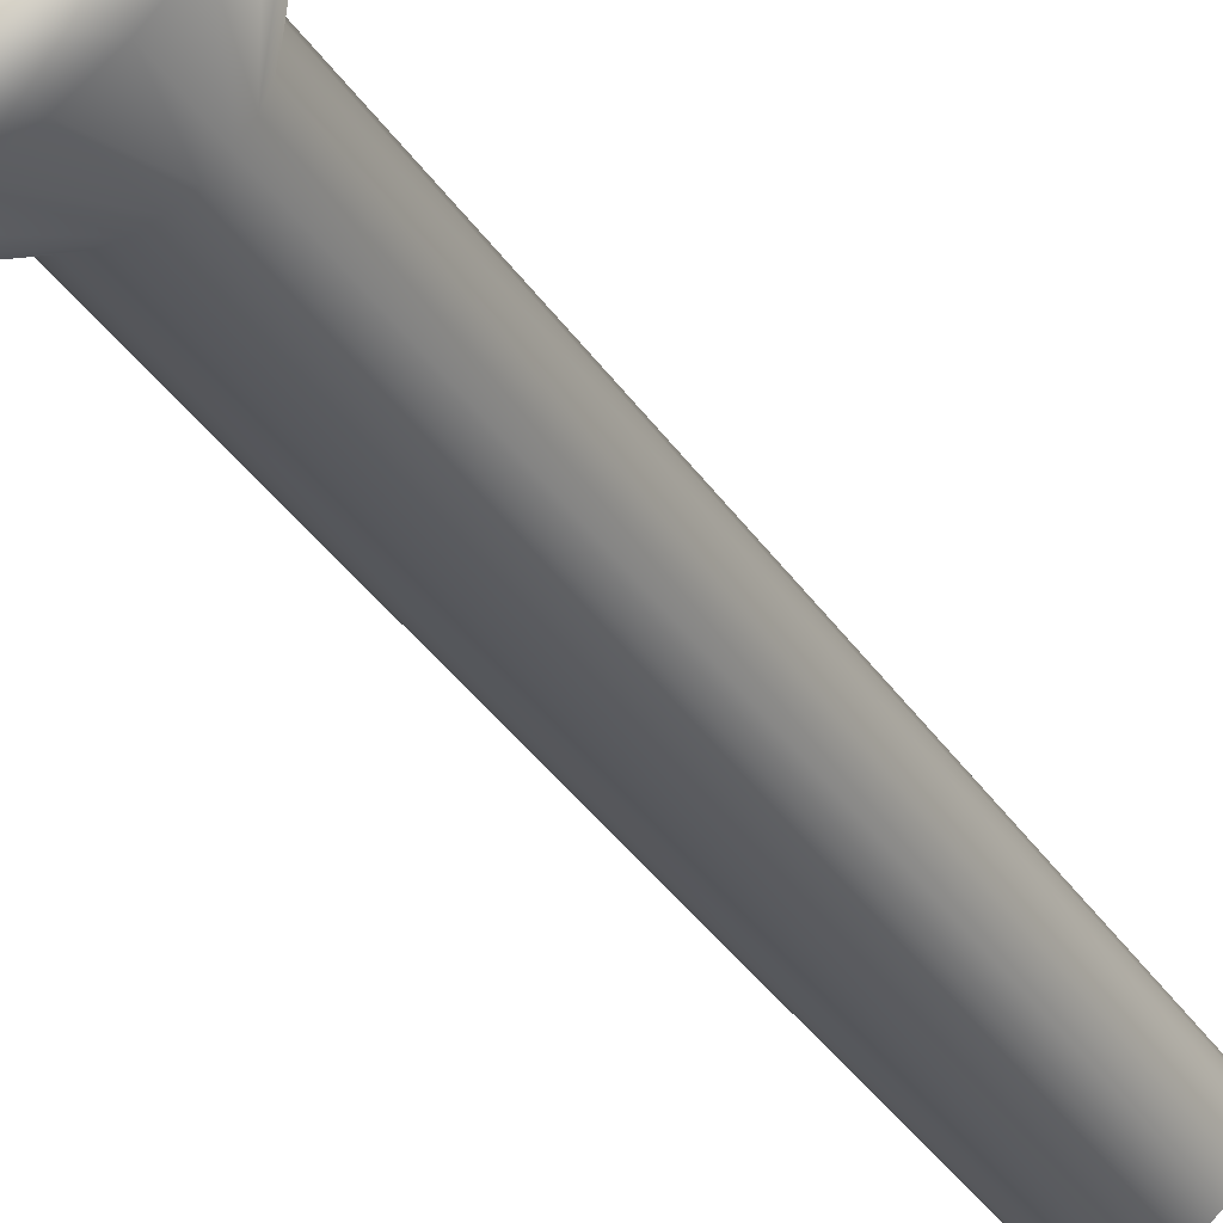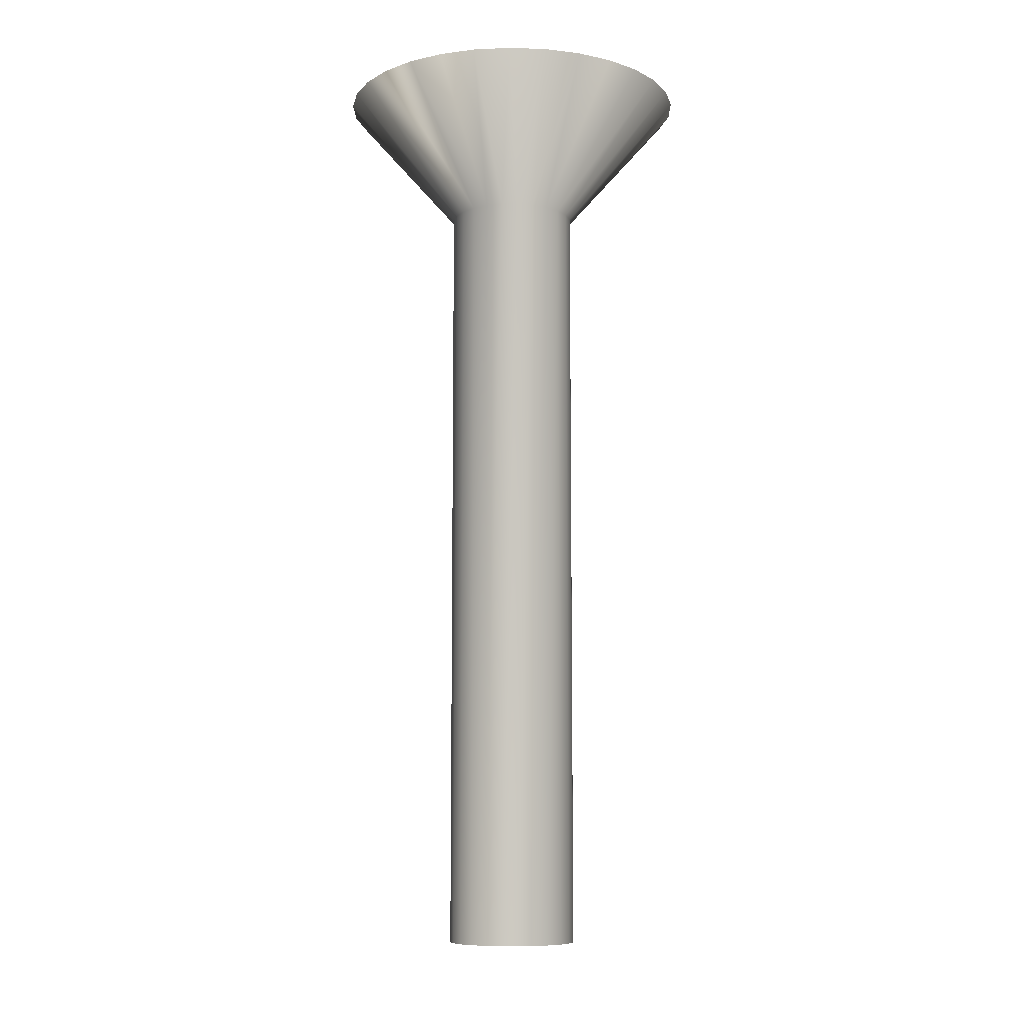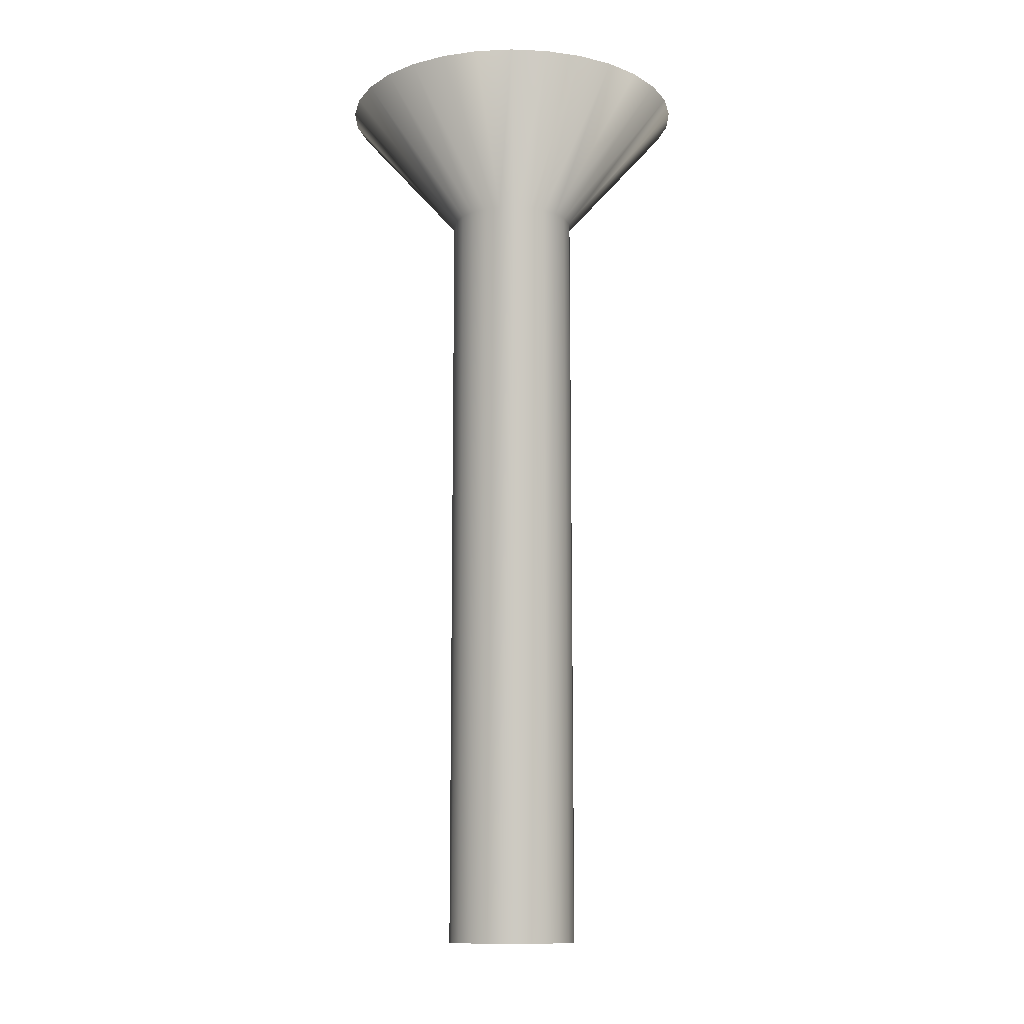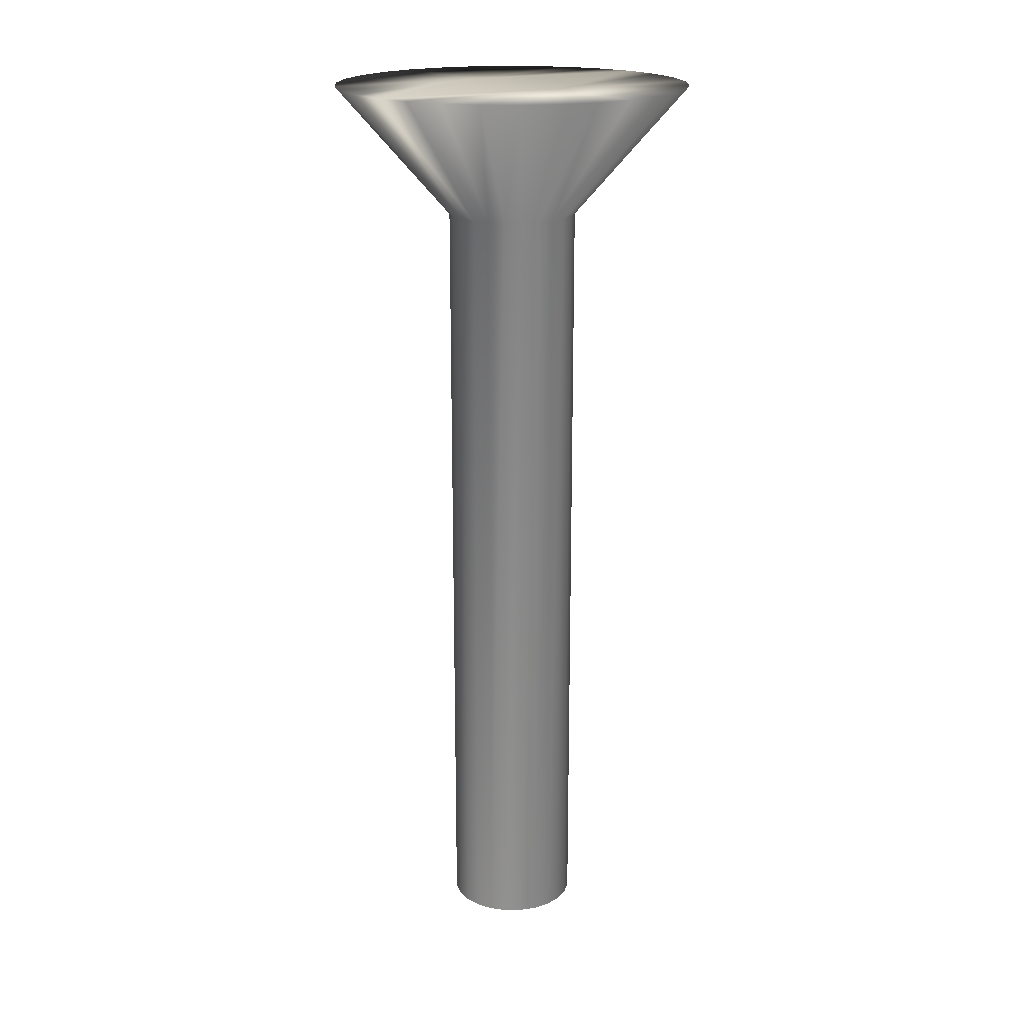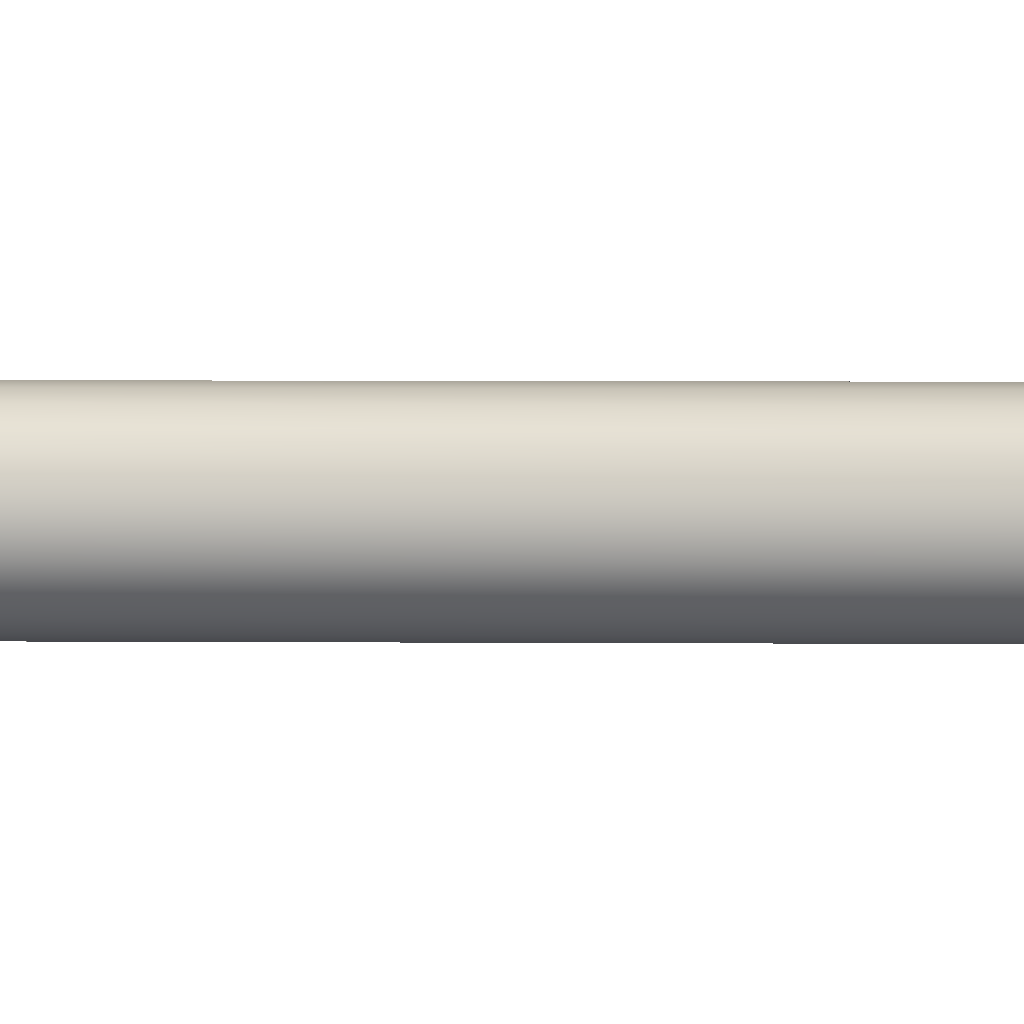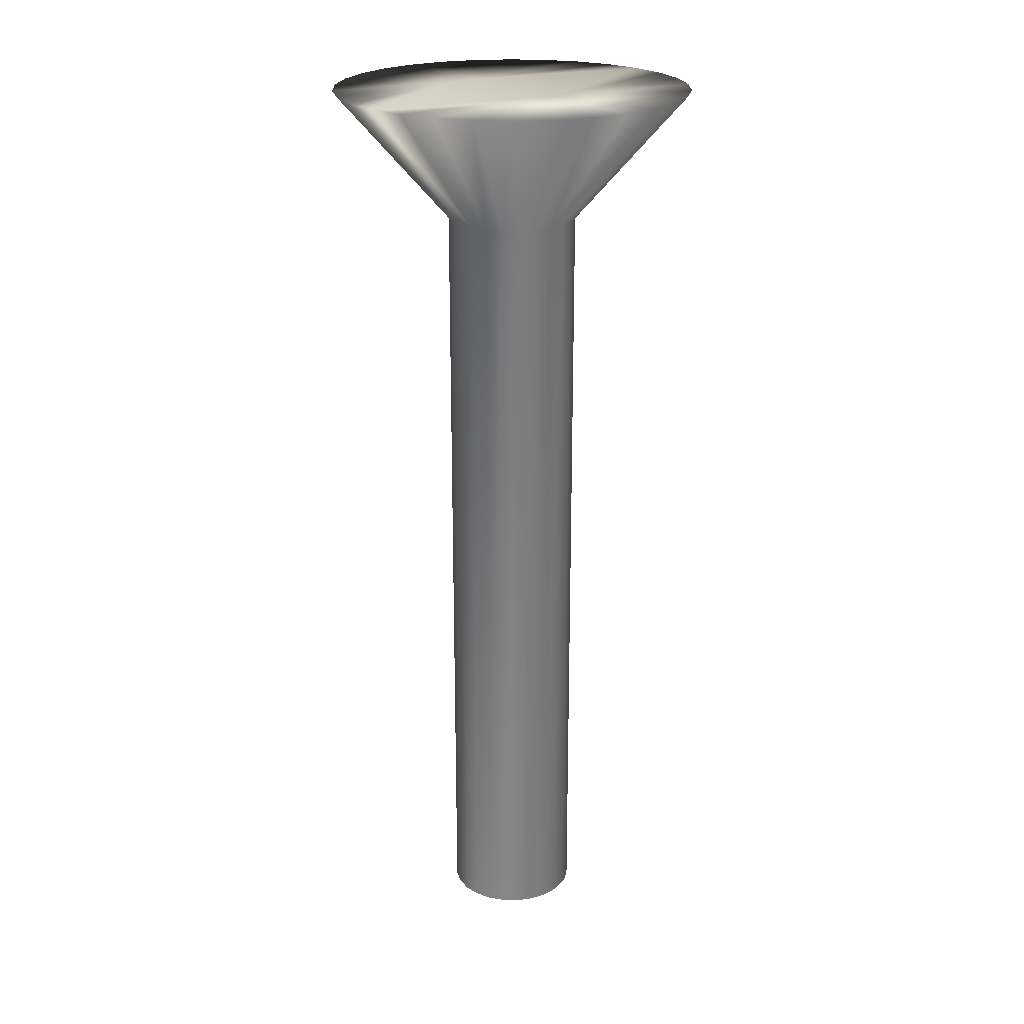
<metadata>
{"format":"obj","ext":"obj","renderer":"f3d","projection":"perspective","resolution":1024,"background":"white","views":[{"elev":-41.8,"azim":-147.6,"up":"+Z"},{"elev":-9.0,"azim":144.8,"up":"+Y"},{"elev":-12.3,"azim":-167.8,"up":"+Y"},{"elev":19.2,"azim":-38.5,"up":"+Y"},{"elev":7.0,"azim":91.0,"up":"+Z"},{"elev":22.5,"azim":-36.5,"up":"+Y"}]}
</metadata>
<code>
v -15.2 -11.67 -149
v -14.63 -11.67 -148.9
v -15.2 -13.67 -147.2
v -14.94 -13.67 -147.2
v -14.08 -11.67 -148.7
v -14.7 -13.67 -147.1
v -13.58 -11.67 -148.4
v -14.49 -13.67 -146.9
v -13.16 -11.67 -148.1
v -14.33 -13.67 -146.7
v -12.82 -11.67 -147.6
v -12.58 -11.67 -147.1
v -14.23 -13.67 -146.5
v -12.47 -11.67 -146.5
v -14.2 -13.67 -146.2
v -12.47 -11.67 -145.9
v -14.23 -13.67 -146
v -12.58 -11.67 -145.4
v -14.33 -13.67 -145.7
v -12.82 -11.67 -144.8
v -13.16 -11.67 -144.4
v -14.49 -13.67 -145.5
v -13.58 -11.67 -144
v -14.7 -13.67 -145.4
v -14.08 -11.67 -143.7
v -14.94 -13.67 -145.3
v -14.63 -11.67 -143.5
v -15.2 -13.67 -145.2
v -15.2 -11.67 -143.5
v -15.77 -11.67 -143.5
v -15.46 -13.67 -145.3
v -16.32 -11.67 -143.7
v -15.7 -13.67 -145.4
v -16.82 -11.67 -144
v -15.91 -13.67 -145.5
v -17.24 -11.67 -144.4
v -16.07 -13.67 -145.7
v -17.58 -11.67 -144.8
v -17.82 -11.67 -145.4
v -16.17 -13.67 -146
v -17.94 -11.67 -145.9
v -16.2 -13.67 -146.2
v -17.94 -11.67 -146.5
v -16.17 -13.67 -146.5
v -17.82 -11.67 -147.1
v -16.07 -13.67 -146.7
v -17.58 -11.67 -147.6
v -17.24 -11.67 -148.1
v -15.91 -13.67 -146.9
v -16.82 -11.67 -148.4
v -15.7 -13.67 -147.1
v -16.32 -11.67 -148.7
v -15.46 -13.67 -147.2
v -15.77 -11.67 -148.9
v -15.2 -25.75 -145.2
v -15.46 -25.75 -145.3
v -15.7 -25.75 -145.4
v -15.91 -25.75 -145.5
v -16.07 -25.75 -145.7
v -16.17 -25.75 -146
v -16.2 -25.75 -146.2
v -16.17 -25.75 -146.5
v -16.07 -25.75 -146.7
v -15.91 -25.75 -146.9
v -15.7 -25.75 -147.1
v -15.46 -25.75 -147.2
v -15.2 -25.75 -147.2
v -14.94 -25.75 -145.3
v -14.94 -25.75 -147.2
v -14.7 -25.75 -145.4
v -14.7 -25.75 -147.1
v -14.49 -25.75 -145.5
v -14.49 -25.75 -146.9
v -14.33 -25.75 -145.7
v -14.33 -25.75 -146.7
v -14.23 -25.75 -146
v -14.23 -25.75 -146.5
v -14.2 -25.75 -146.2
v -15.2 -11.67 -147.2
v -15.2 -11.67 -145.2
f 1 2 3
f 3 2 4
f 4 2 5
f 4 5 6
f 6 5 7
f 6 7 8
f 8 7 9
f 8 9 10
f 10 9 11
f 10 11 12
f 10 12 13
f 13 12 14
f 13 14 15
f 15 14 16
f 15 16 17
f 17 16 18
f 17 18 19
f 19 18 20
f 19 20 21
f 19 21 22
f 22 21 23
f 22 23 24
f 24 23 25
f 24 25 26
f 26 25 27
f 26 27 28
f 28 27 29
f 29 30 28
f 28 30 31
f 31 30 32
f 31 32 33
f 33 32 34
f 33 34 35
f 35 34 36
f 35 36 37
f 37 36 38
f 37 38 39
f 37 39 40
f 40 39 41
f 40 41 42
f 42 41 43
f 42 43 44
f 44 43 45
f 44 45 46
f 46 45 47
f 46 47 48
f 46 48 49
f 49 48 50
f 49 50 51
f 51 50 52
f 51 52 53
f 53 52 54
f 53 54 3
f 3 54 1
f 55 28 56
f 56 28 31
f 56 31 57
f 57 31 33
f 57 33 58
f 58 33 35
f 58 35 59
f 59 35 37
f 59 37 60
f 60 37 40
f 60 40 61
f 61 40 42
f 61 42 62
f 62 42 44
f 62 44 63
f 63 44 46
f 63 46 64
f 64 46 49
f 64 49 65
f 65 49 51
f 65 51 66
f 66 51 53
f 66 53 67
f 67 53 3
f 56 66 55
f 55 66 67
f 55 67 68
f 68 67 69
f 68 69 70
f 70 69 71
f 70 71 72
f 72 71 73
f 72 73 74
f 74 73 75
f 74 75 76
f 76 75 77
f 76 77 78
f 66 56 65
f 65 56 57
f 65 57 64
f 64 57 58
f 64 58 63
f 63 58 59
f 63 59 62
f 62 59 60
f 62 60 61
f 1 54 79
f 79 54 52
f 79 52 50
f 50 48 79
f 79 48 47
f 79 47 45
f 45 43 79
f 79 43 41
f 79 41 80
f 80 41 39
f 80 39 38
f 38 36 80
f 80 36 34
f 80 34 32
f 32 30 80
f 80 30 29
f 29 27 80
f 80 27 25
f 80 25 23
f 23 21 80
f 80 21 20
f 80 20 18
f 18 16 80
f 80 16 14
f 80 14 79
f 79 14 12
f 79 12 11
f 11 9 79
f 79 9 7
f 79 7 5
f 5 2 79
f 79 2 1
f 67 3 69
f 69 3 4
f 69 4 71
f 71 4 6
f 71 6 73
f 73 6 8
f 73 8 75
f 75 8 10
f 75 10 77
f 77 10 13
f 77 13 78
f 78 13 15
f 78 15 76
f 76 15 17
f 76 17 74
f 74 17 19
f 74 19 72
f 72 19 22
f 72 22 70
f 70 22 24
f 70 24 68
f 68 24 26
f 68 26 55
f 55 26 28

</code>
